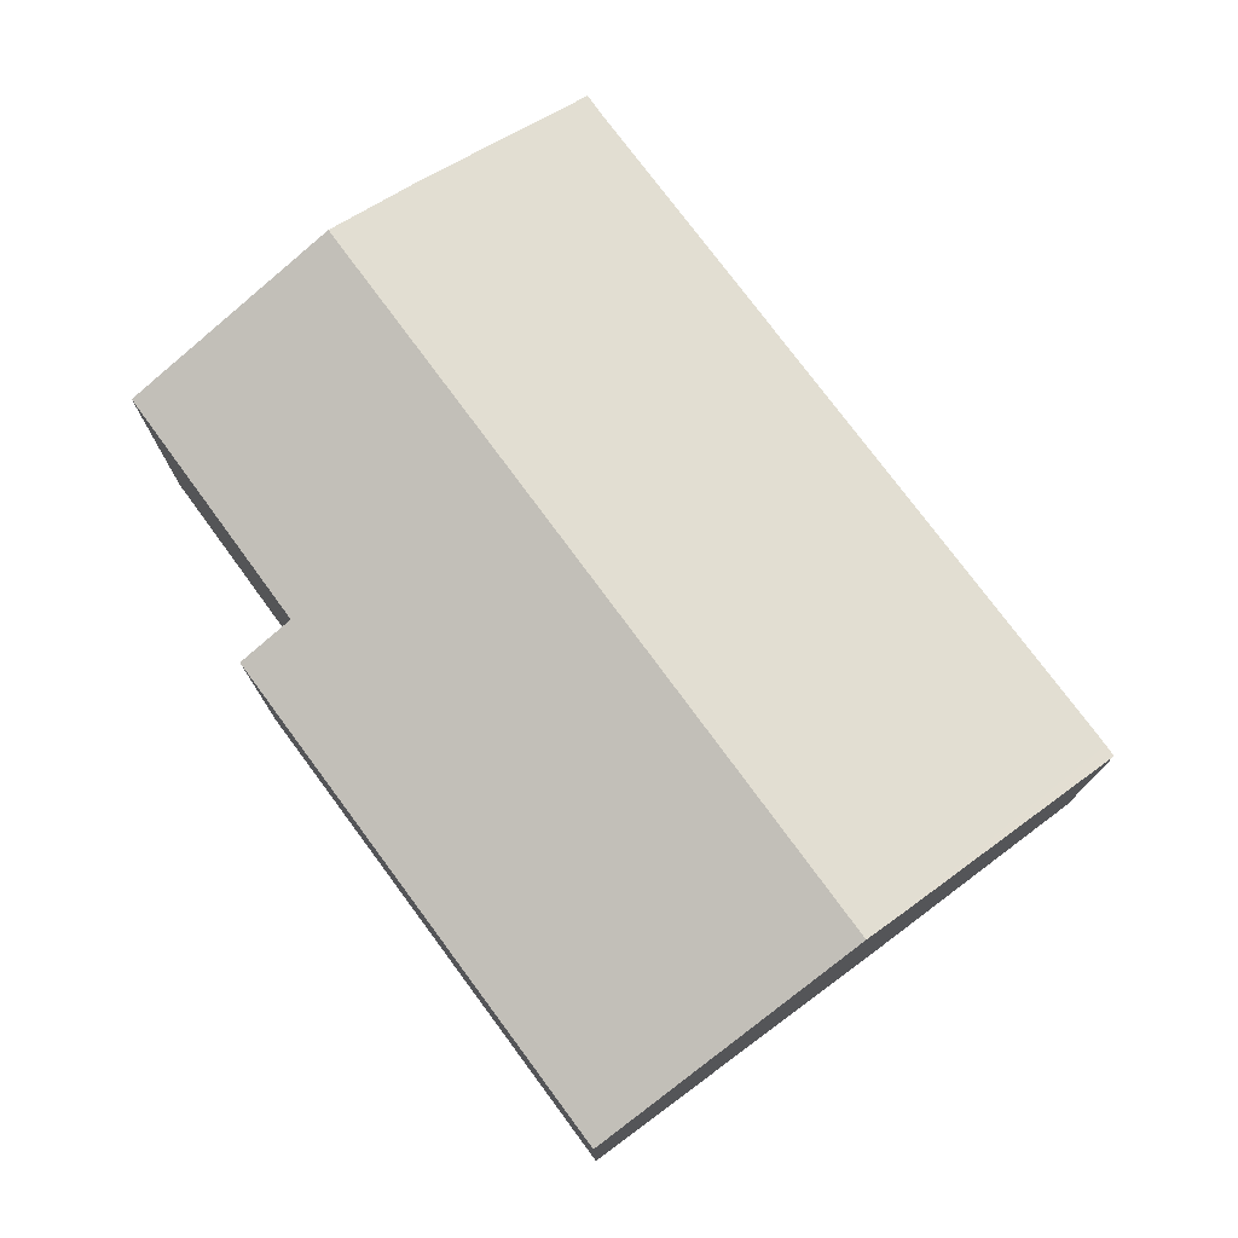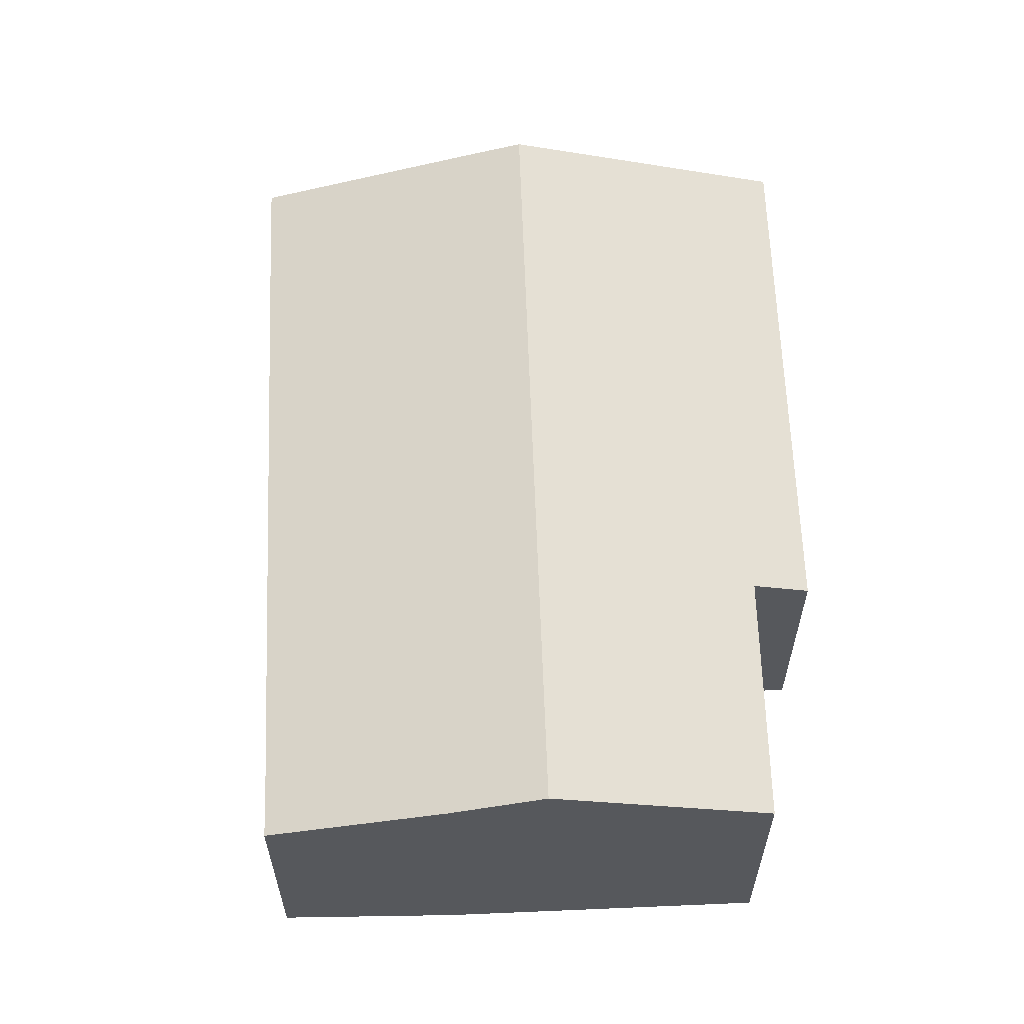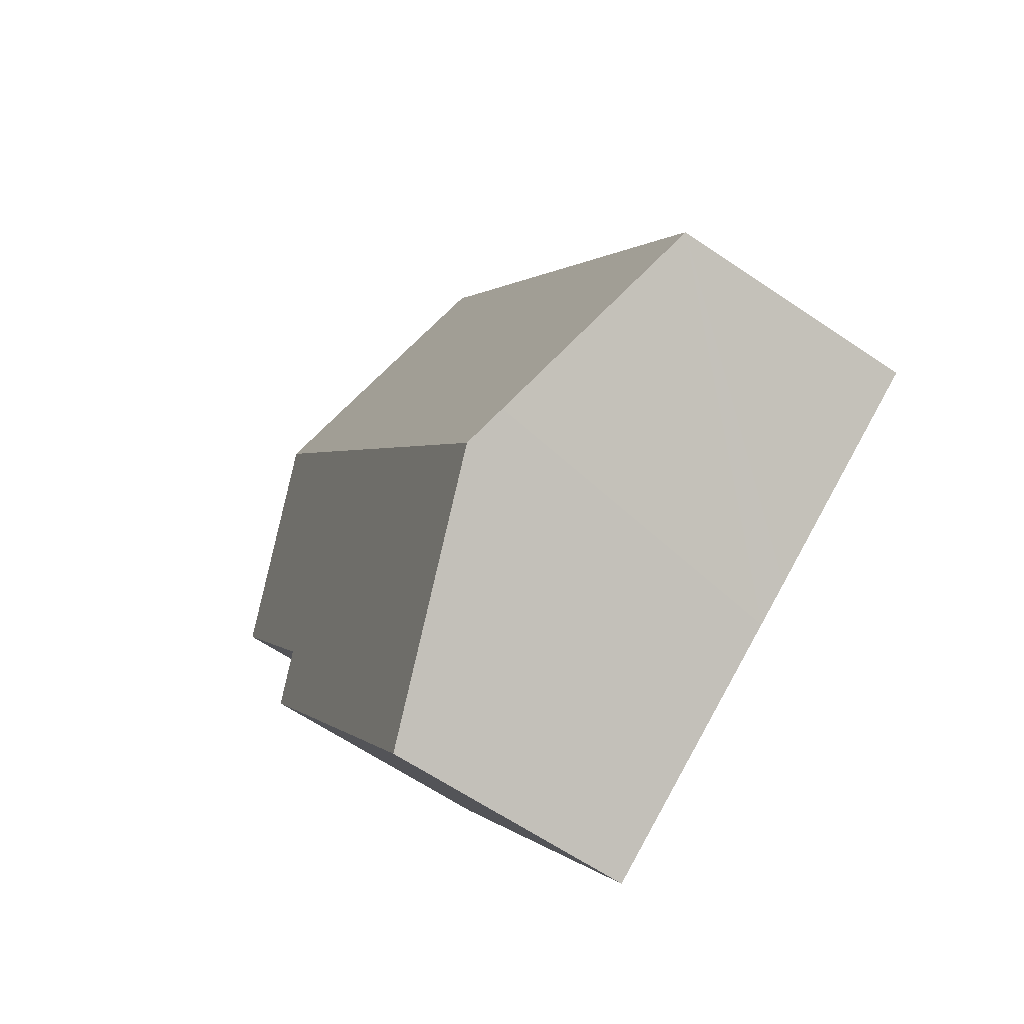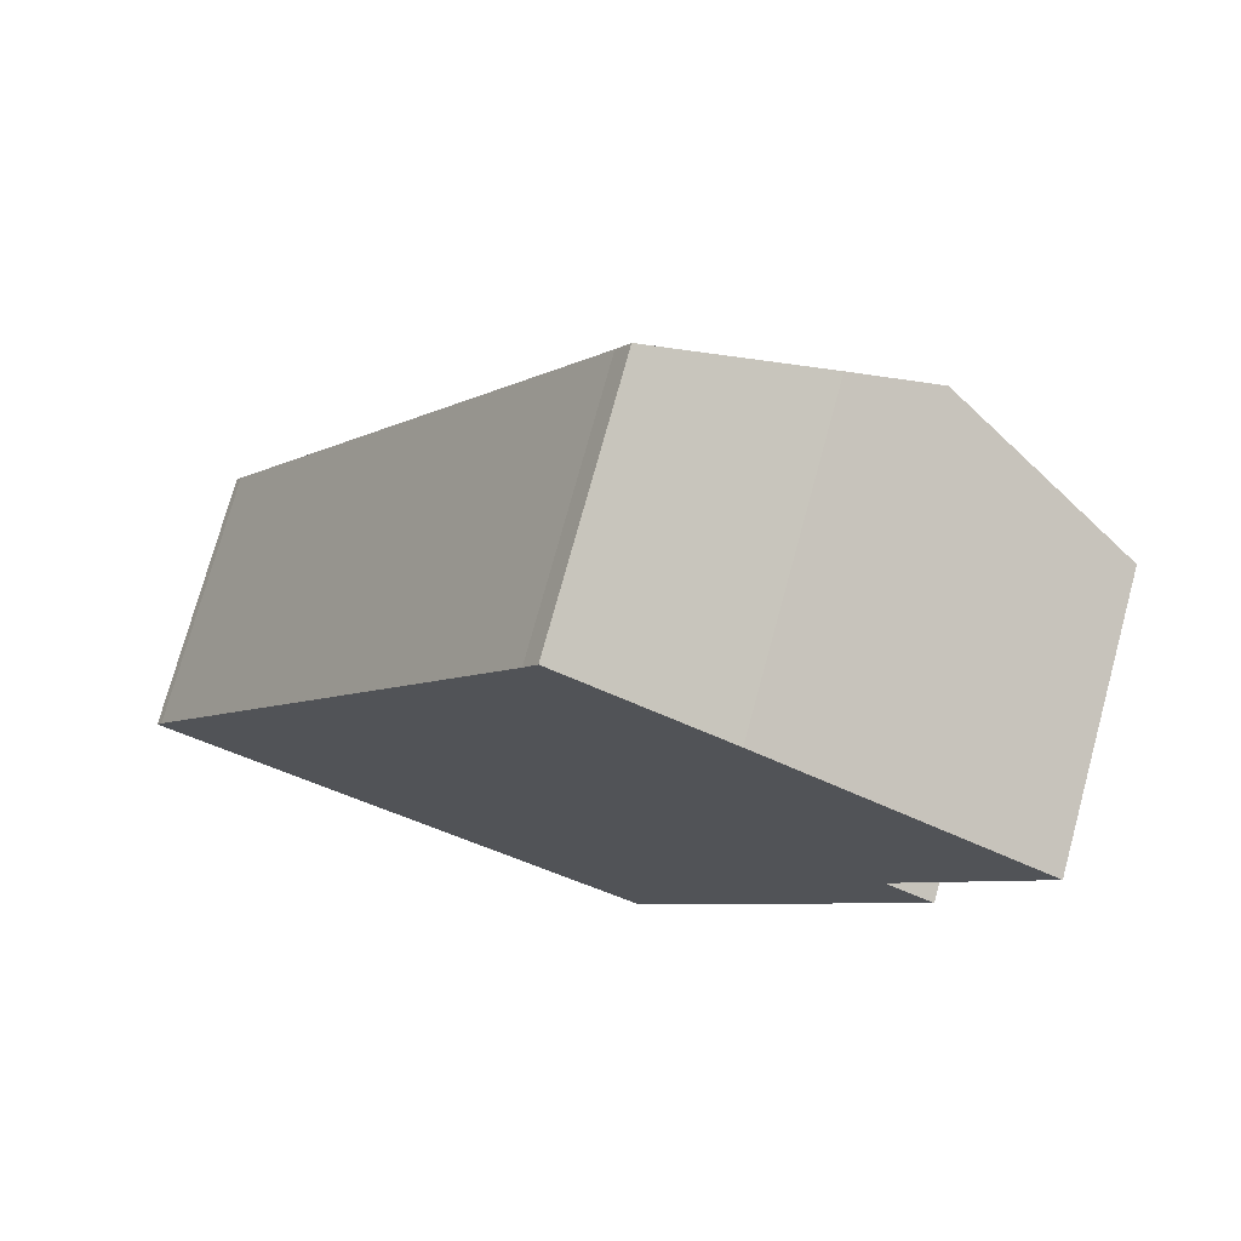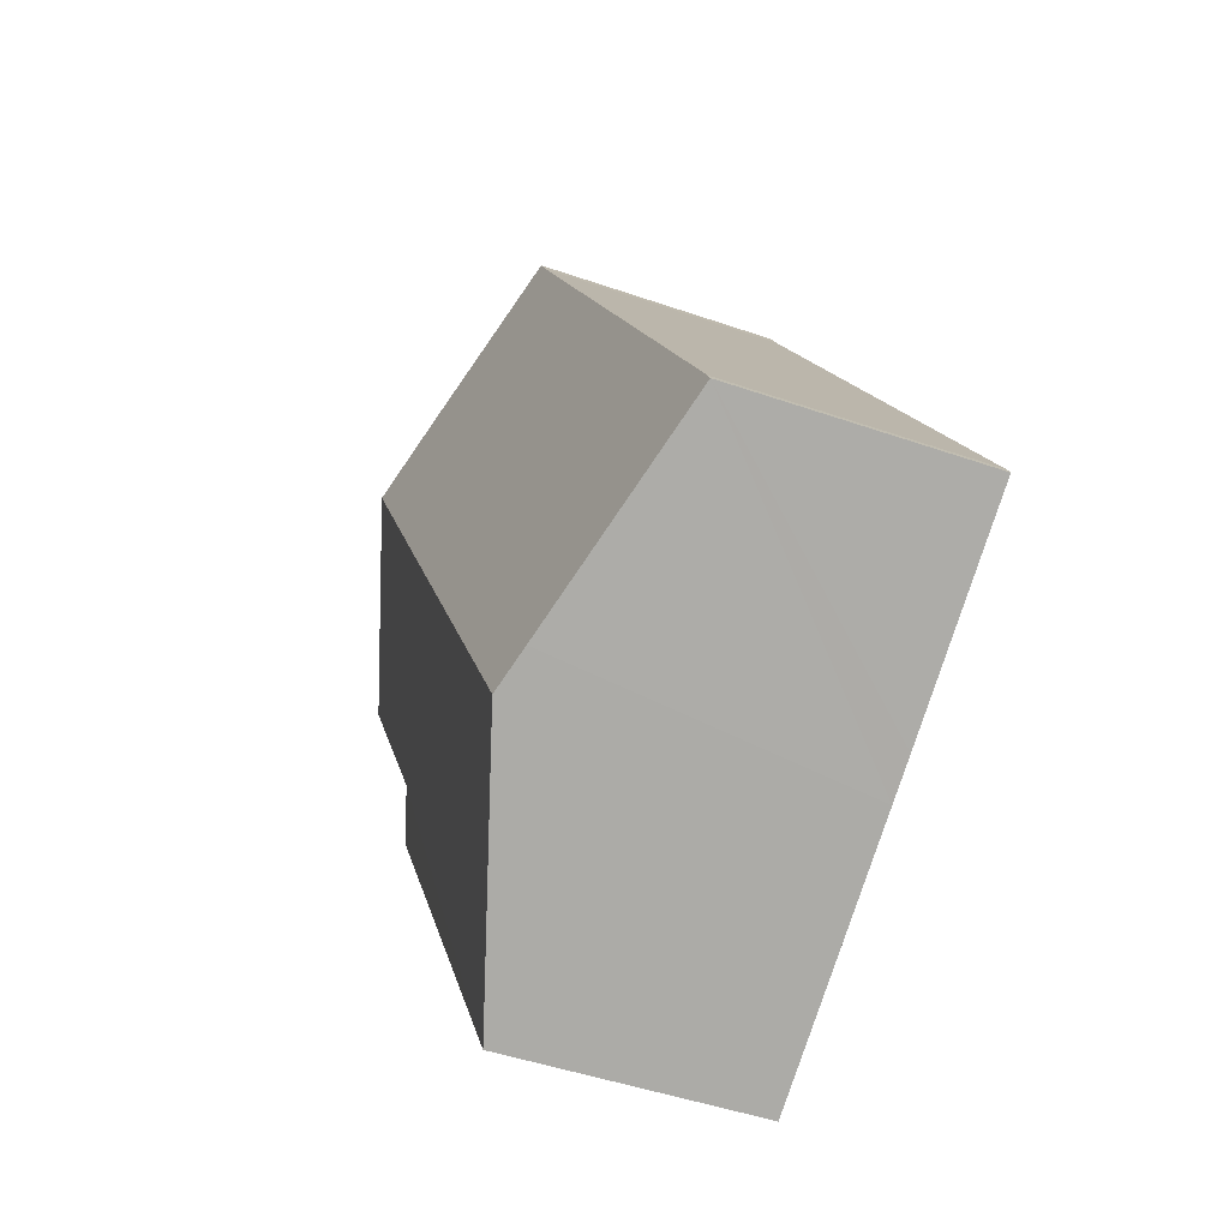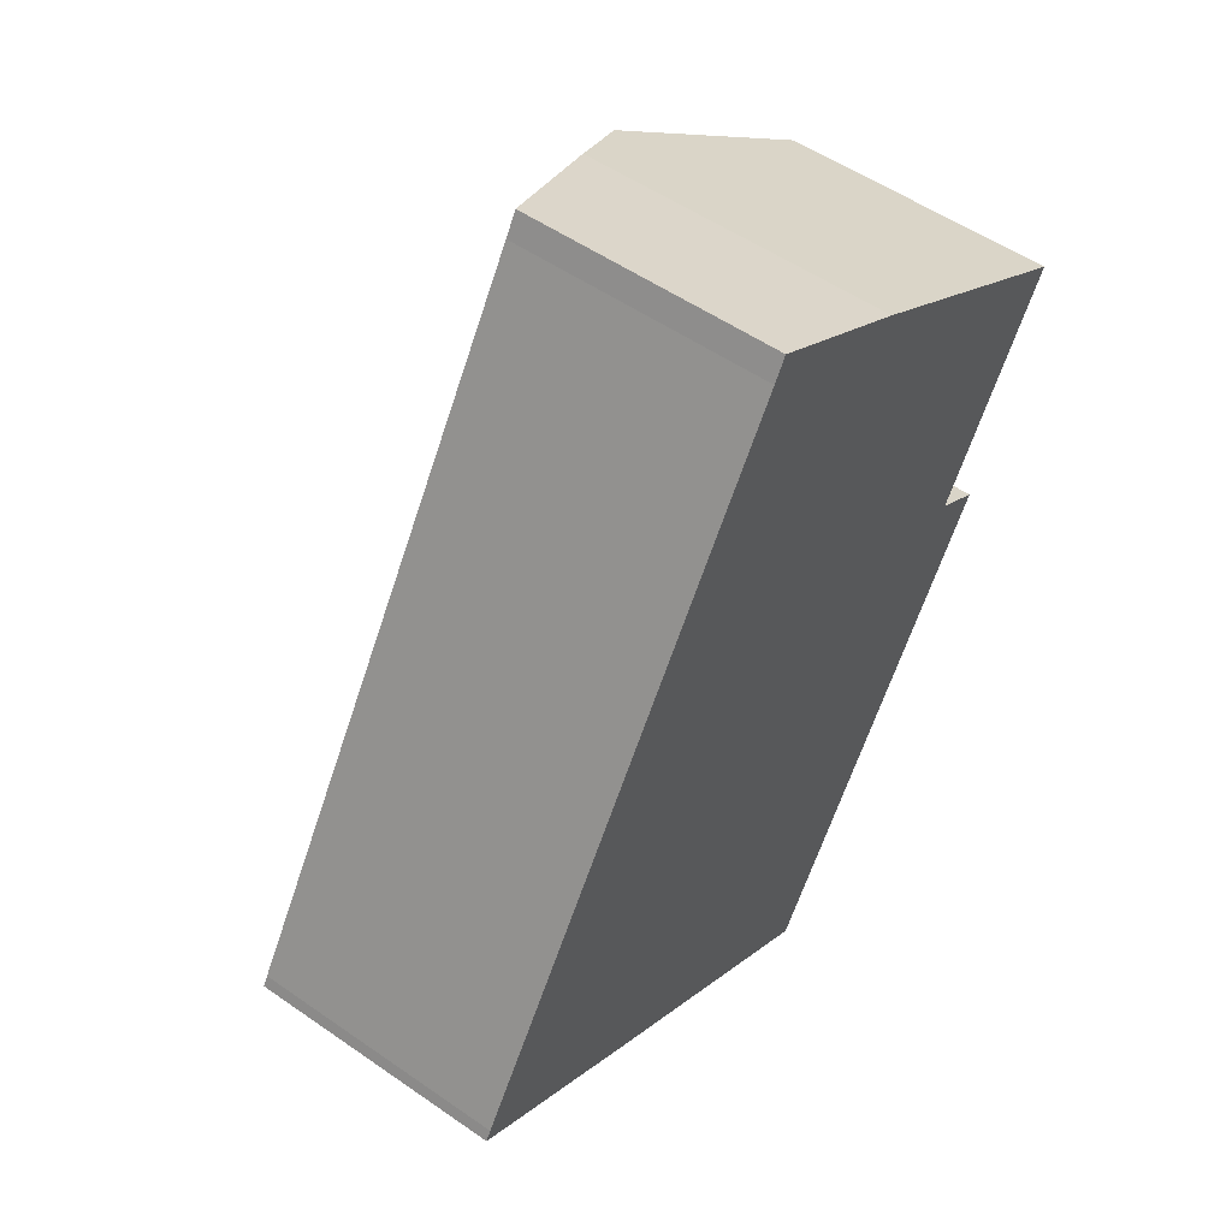
<metadata>
{"format":"obj","ext":"obj","renderer":"f3d","projection":"perspective","resolution":1024,"background":"white","views":[{"elev":76.8,"azim":174.7,"up":"+Y"},{"elev":62.0,"azim":29.1,"up":"+Y"},{"elev":-62.9,"azim":-124.5,"up":"+Z"},{"elev":75.0,"azim":15.3,"up":"+Z"},{"elev":-46.8,"azim":-111.6,"up":"+Z"},{"elev":52.8,"azim":-53.2,"up":"+Z"}]}
</metadata>
<code>
v  11.03 5.891 -6.72
v  16.13 6.277 4.214
v  17.24 5.883 3.518
v  18.79 6.284 8.672
v  14.7 7.815 11.8
v  19.06 6.285 9.121
v  5.525 7.815 -3.391
v  12.79 7.147 12.97
v  8.882 5.905 14.54
v  9.182 5.902 15.06
v  0.131 5.874 0.24
v  0 5.878 3.599e-16
v  4.645 7.508 -2.86
v  0 0 0
v  0.131 -1.47e-17 0.24
v  8.882 -8.903e-16 14.54
v  9.182 -9.222e-16 15.06
v  12.79 -7.944e-16 12.97
v  19.06 -5.585e-16 9.121
v  14.7 -7.228e-16 11.8
v  16.13 -2.58e-16 4.214
v  17.24 -2.154e-16 3.518
v  18.79 -5.31e-16 8.672
v  11.03 4.115e-16 -6.72
v  5.525 2.076e-16 -3.391
v  4.645 1.751e-16 -2.86
g defaultobject
f 1 2 3
f 4 5 6
f 5 4 2
f 5 2 7
f 7 2 1
f 8 9 10
f 9 8 11
f 11 8 5
f 11 5 7
f 11 7 12
f 12 7 13
f 14 11 12
f 11 14 15
f 11 16 9
f 16 11 15
f 16 10 9
f 10 16 17
f 10 18 8
f 18 10 17
f 18 5 8
f 5 18 6
f 6 18 19
f 19 18 20
f 21 3 2
f 3 21 22
f 19 4 6
f 4 19 2
f 2 19 21
f 21 19 23
f 3 24 1
f 24 3 22
f 24 7 1
f 7 24 25
f 7 25 13
f 13 25 12
f 12 25 26
f 12 26 14
f 20 23 19
f 23 20 21
f 21 20 18
f 21 18 17
f 21 17 16
f 21 16 15
f 21 15 24
f 24 15 25
f 25 15 26
f 26 15 14
f 24 22 21

</code>
